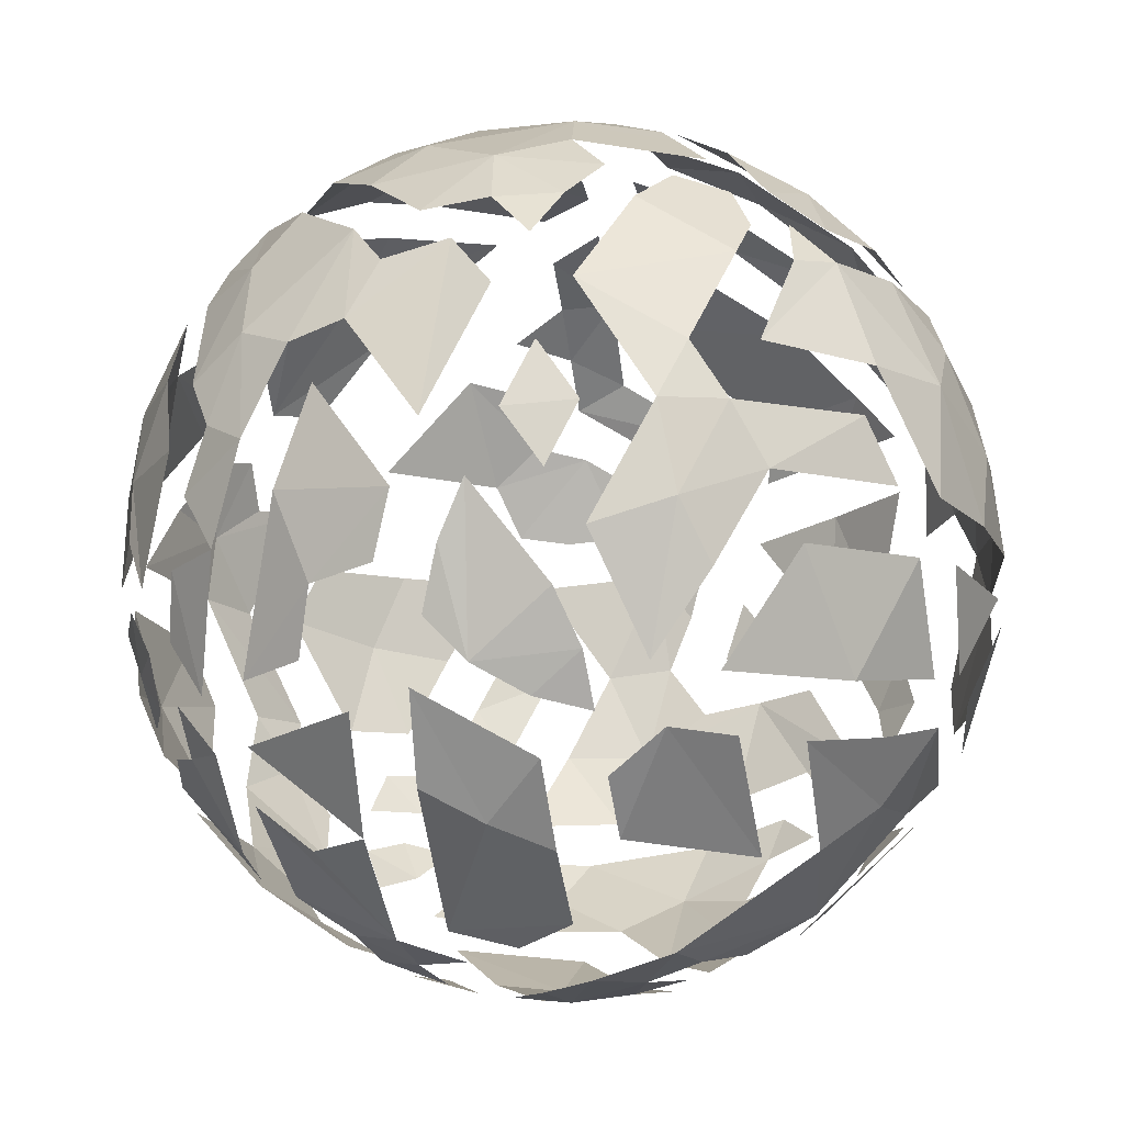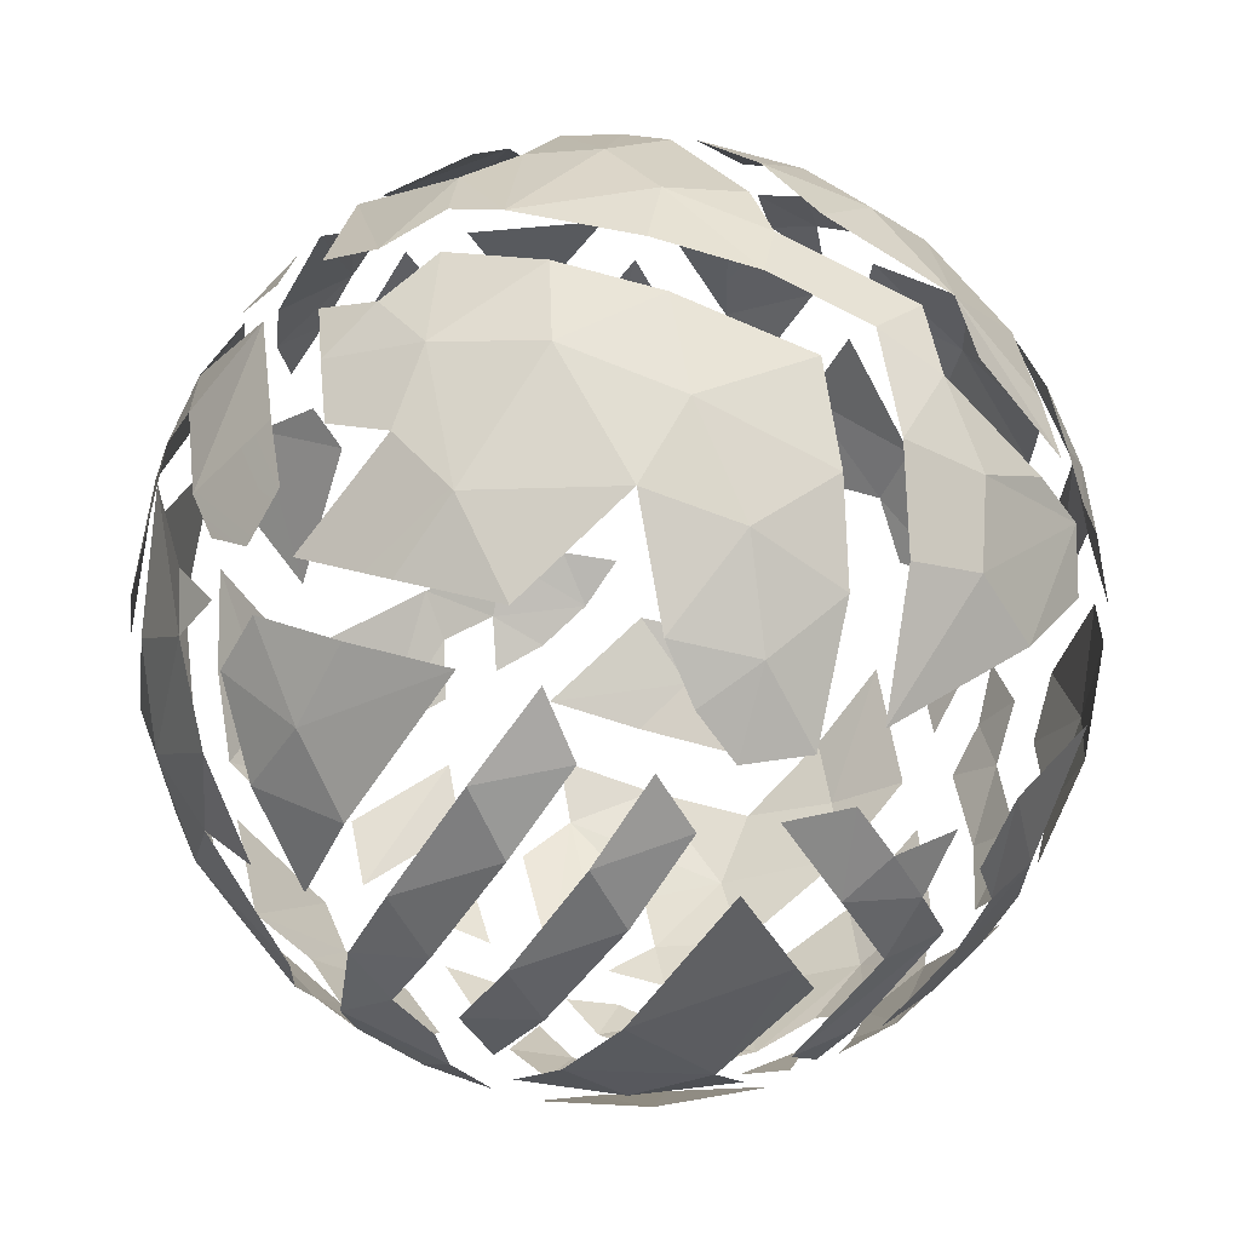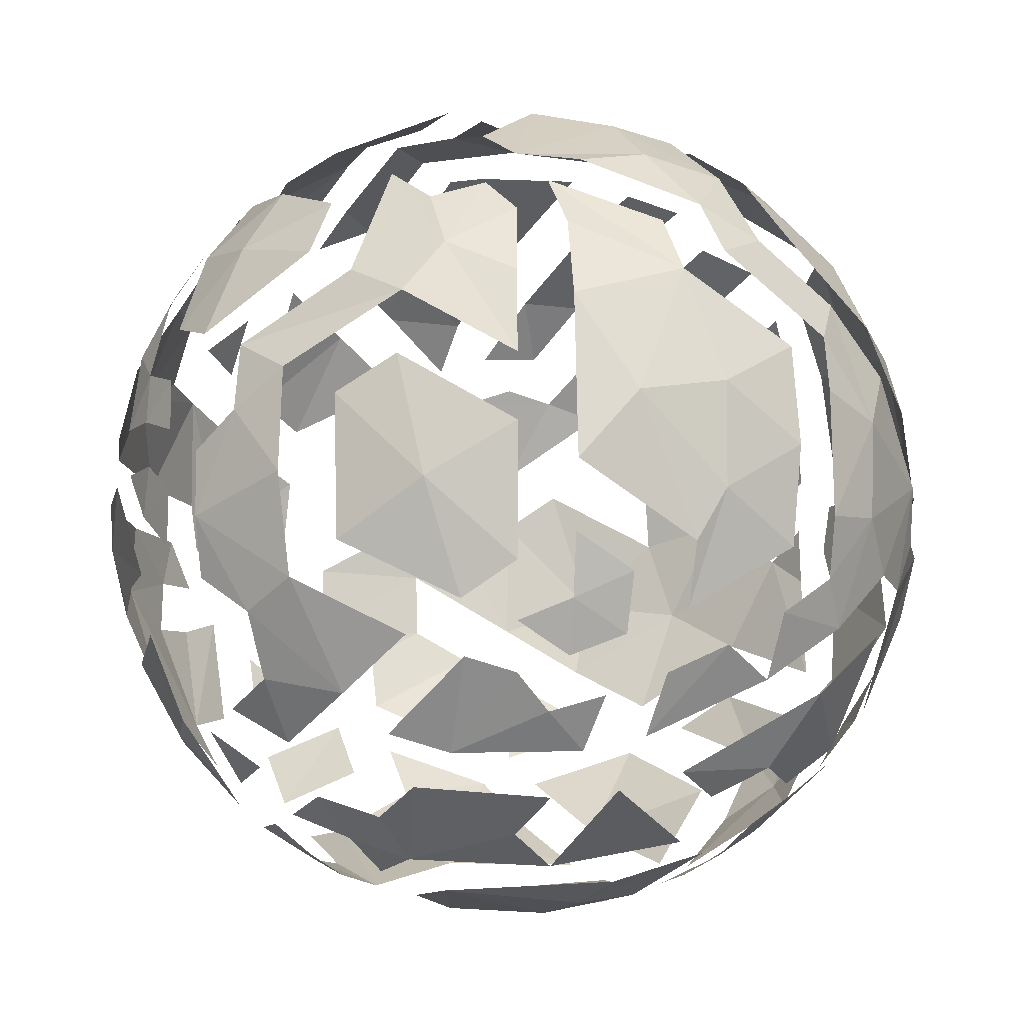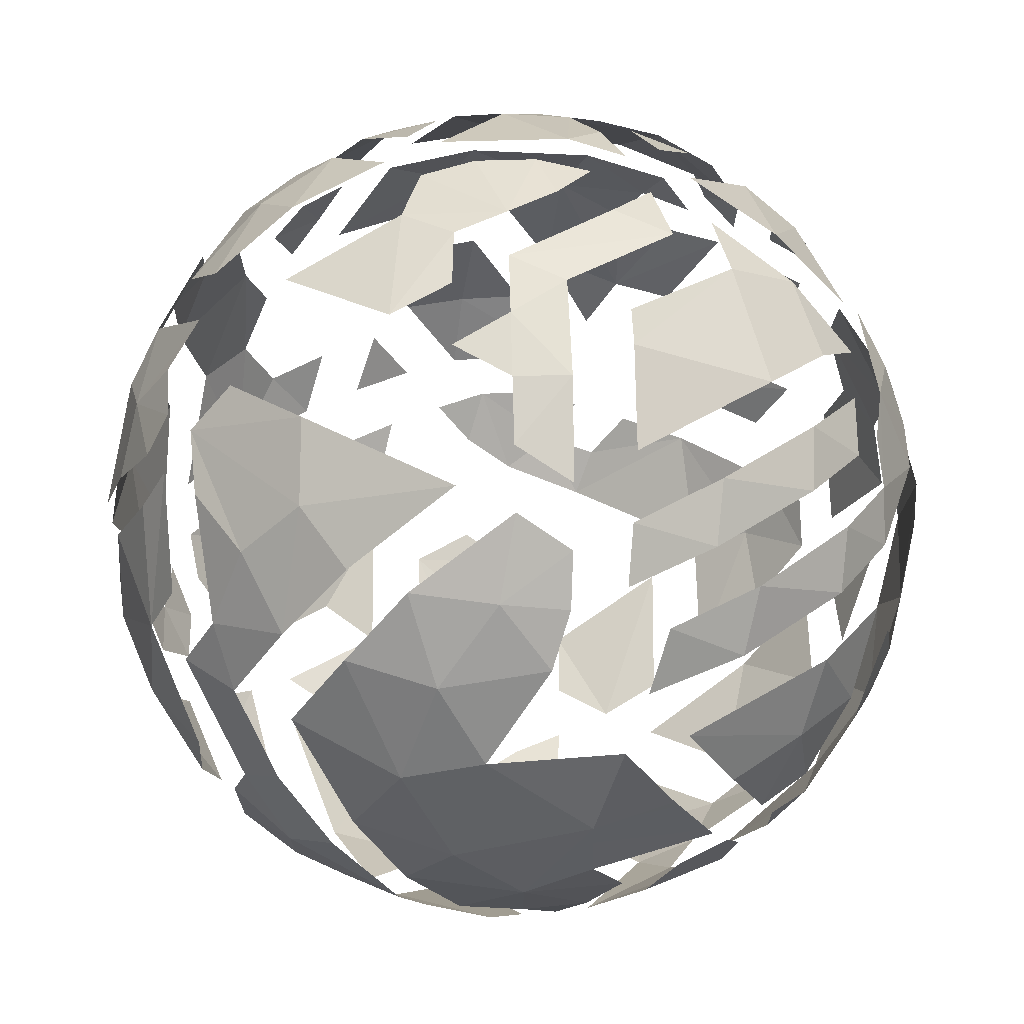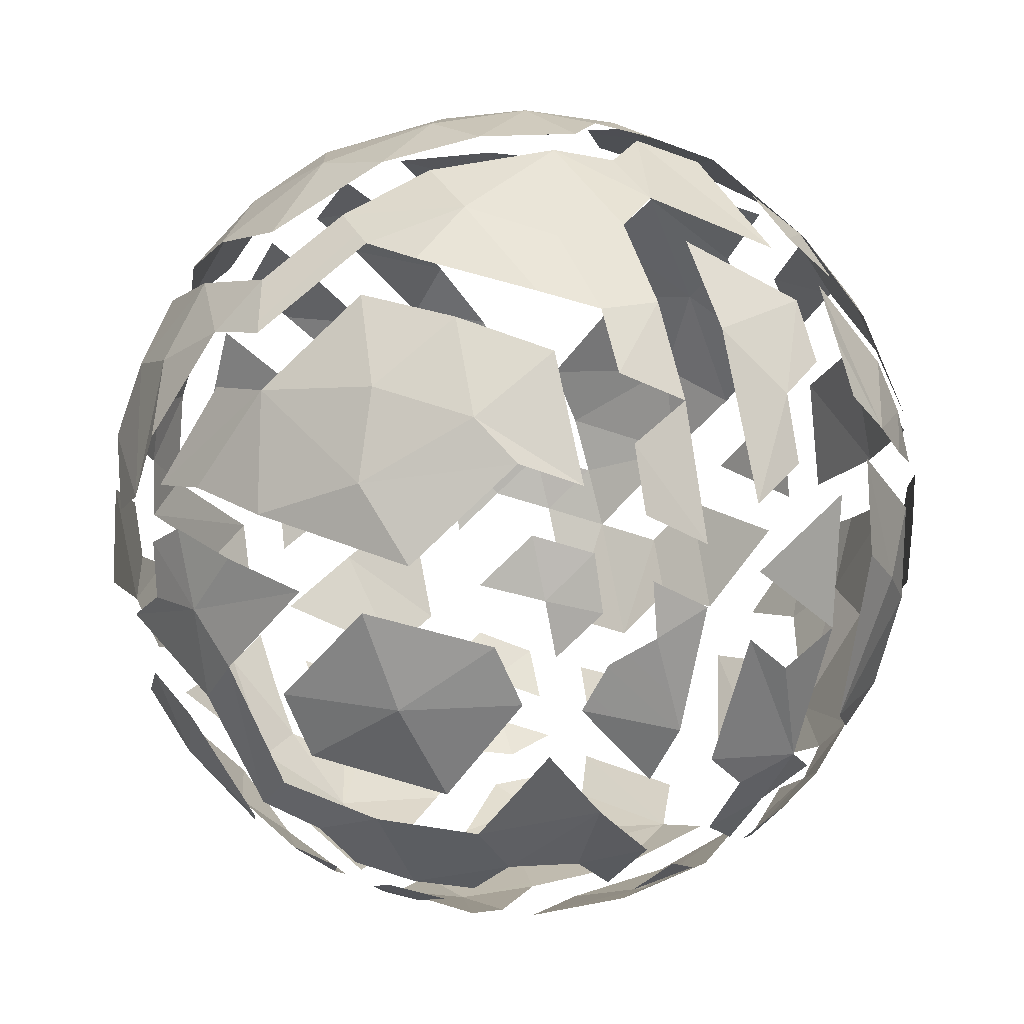
<metadata>
{"format":"obj","ext":"obj","renderer":"f3d","projection":"perspective","resolution":1024,"background":"white","views":[{"elev":-50.0,"azim":-139.8,"up":"+Z"},{"elev":30.5,"azim":-30.6,"up":"+Y"},{"elev":-11.4,"azim":121.1,"up":"+Z"},{"elev":72.8,"azim":-149.8,"up":"+Z"},{"elev":47.2,"azim":112.4,"up":"+Y"}]}
</metadata>
<code>
v 306 116.2 69.07
v 306.5 115.9 54.7
v 287.9 114.8 62.63
v 290.2 80.23 118.1
v 280 83.5 112.9
v 281.5 75.77 117.1
v 349.5 81.42 29.47
v 354.3 75.88 31.5
v 347.4 69.4 19.3
v 293.6 83.49 7.782
v 289.9 75.77 5.411
v 281.5 75.77 8.143
v 349.5 81.42 95.79
v 348.8 75.77 100.7
v 356.9 74.09 90.1
v 317.9 30.48 120.2
v 314.1 23.13 117.1
v 320.2 18.48 112.7
v 319.1 -7.669 70.48
v 311.5 -5.412 86.19
v 306.2 -9.408 69.78
v 336.9 -0.152 70.87
v 331.1 -0.4734 82.39
v 320.5 -2.47 87.18
v 323.1 2.847 95.36
v 348.4 9.28 70.61
v 341.6 6.958 83.73
v 332.1 7.573 95.79
v 318.7 11.44 108.2
v 316.5 5.253 101.6
v 334.6 21.26 108.2
v 358.9 23.13 69.78
v 356.3 21.53 77.7
v 354.4 16.23 70.25
v 348.8 13.72 83.19
v 350.1 20.05 90.27
v 340.3 13.48 95.36
v 341.1 20.44 101.6
v 327.7 23.13 112.7
v 297.8 -9.689 67.16
v 303.9 -9.858 62.63
v 310.1 9.279 107.5
v 302.3 -6.276 83.52
v 292.9 -6.276 80.47
v 284 -4.873 77.08
v 291.1 -7.837 71.94
v 314.1 -0.4389 94.17
v 307.6 2.847 100.4
v 304.9 -2.47 92.23
v 300.5 7.097 106.4
v 285.7 6.798 101.9
v 295.2 -3.2 89.46
v 285.7 -2.47 85.98
v 272.3 8.854 95.55
v 312.3 16.23 113
v 305.8 21.53 117.1
v 296.6 20.23 116.4
v 303.3 14.46 112.4
v 293.6 13.48 110.5
v 287.1 19.76 114.1
v 279.6 13.72 105.7
v 270.3 21.53 105.6
v 267.5 16.23 98.49
v 297.8 -9.408 58.21
v 283.5 -6.276 67.56
v 261.1 17.94 93.7
v 263.2 9.279 82.36
v 270.8 5.253 86.71
v 290.9 -8.513 62.63
v 283.5 -6.276 57.7
v 284 -4.873 48.19
v 291.1 -7.837 53.32
v 261.6 7.573 72.88
v 261 6.959 62.63
v 275.4 -3.631 62.65
v 275.8 -2.999 52.44
v 261.6 7.573 52.39
v 269.1 2.847 47.46
v 256 14.1 47.69
v 270.5 4.958 38.39
v 256.4 14.46 77.43
v 255.2 13.48 67.69
v 250.7 19.97 53.14
v 261 18.25 31.51
v 252.3 21.54 81.46
v 250.4 20.11 72.3
v 299.9 -9.029 50.18
v 314.2 -0.9275 30.84
v 308.8 -7.837 47.57
v 285.7 -2.47 39.28
v 295.2 -3.2 35.81
v 292.9 -6.276 44.79
v 304.9 -2.47 33.03
v 281.1 7.573 25.56
v 300.5 7.115 18.81
v 278.5 2.354 33.93
v 297.8 1.5 27.05
v 263.4 22.95 24.35
v 275.1 14.46 22.02
v 272.5 9.279 29.99
v 273.6 23.18 15.84
v 292.2 13.06 14.64
v 305.8 21.53 8.129
v 303.3 14.46 12.87
v 312.3 16.23 12.23
v 314.1 23.13 8.144
v 320.2 18.48 12.56
v 327.7 22.97 12.34
v 317.5 -6.276 46.67
v 316.5 5.253 23.68
v 326.7 1.824 33.63
v 306.2 -9.408 55.48
v 314.4 -8.513 55.02
v 311.4 -9.408 62.63
v 324.3 -6.649 62.63
v 327.8 -4.335 51.42
v 341.1 2.09 62.63
v 335.8 1.5 45.83
v 344.8 5.682 54.41
v 347.6 10.57 46.25
v 351.4 11.74 62.63
v 318.7 11.41 17.07
v 337.2 13.65 26.25
v 329 8.112 26.09
v 338.6 6.959 37.43
v 352.8 20.14 39.05
v 356.7 21.25 47.47
v 334.4 21.53 17.44
v 344.5 20.05 27.2
v 358.9 23.13 55.48
v 360.3 25.01 62.63
v 356.5 18.48 62.63
v 351.8 61.68 103.6
v 361.6 61.4 86.71
v 362.6 30.65 67.05
v 360.9 29.19 74.95
v 362.4 36.33 80.62
v 356.6 38.49 94.6
v 357.8 28.04 83.52
v 350.6 27.24 96.54
v 360.2 53.21 91.04
v 354.9 53.21 99.7
v 349 40.06 105
v 340.4 28.04 107.5
v 353.2 69.23 98.49
v 331.4 37.37 117.1
v 333.2 29.19 113
v 309 45.02 125
v 304.9 36.43 123.4
v 313.7 37.24 123.3
v 303.9 53.21 125.7
v 296.9 48.88 125.4
v 298.8 61.4 125
v 285 69.23 120.6
v 294 69.17 123.3
v 292.1 40.15 123.7
v 295.1 35.62 123.1
v 289.3 61.6 123.4
v 284.2 53.17 123.2
v 274 31.96 114.2
v 276.4 69.05 117.1
v 268.9 57.3 115.1
v 279.9 61.6 120.4
v 272.7 48.88 117.5
v 261.7 41.2 108.1
v 266.1 33.01 109.1
v 259 30.65 100.7
v 263.6 23.13 100.7
v 253.8 30.65 93.57
v 258.3 25 95.79
v 249.6 37.37 90.56
v 241.2 57.34 70.26
v 241.7 44.38 67.82
v 243.3 44.61 77.8
v 244.1 32.9 57.57
v 247.6 27.88 77.52
v 241 48.68 55.08
v 246.8 32.11 45.26
v 242.4 69.35 62.6
v 245.2 75.77 67.05
v 244.9 75.87 58.2
v 243 61.4 48.19
v 245.8 44.99 38.4
v 252.2 21.3 43.84
v 249.2 37.24 34.5
v 258 24.86 29.32
v 266 32.85 16.25
v 270.4 44.49 9.162
v 281.2 27.27 9.398
v 279.7 61.65 4.353
v 285 35.4 4.461
v 274.8 53.18 6.114
v 304.9 28.44 4.467
v 289.3 61.6 1.845
v 294.3 53.21 0.301
v 285 69.23 4.616
v 317.8 30.65 5.411
v 341 53.21 11.61
v 344 44.61 14.73
v 336.4 45.02 9.231
v 326.2 30.65 8.143
v 333.2 29.19 12.23
v 338.8 36.43 12.87
v 346.2 35.78 19.23
v 347.3 27.4 24.85
v 340.4 28.04 17.8
v 356.5 57.38 27.43
v 357.3 44.38 30.25
v 351.2 44.38 21.85
v 352.9 35.54 27.05
v 351.4 61.6 22.02
v 361.8 44.61 39.28
v 358.6 69.15 34.49
v 363.9 53.21 43.14
v 364.7 37.26 53.22
v 362 36.43 44.79
v 360.9 29.19 50.31
v 362.6 30.65 58.21
v 322.7 37.2 120.6
v 341.3 53.18 114.1
v 323.6 53.21 123.2
v 318.5 44.82 123.4
v 313.5 53.21 125
v 340.4 69.99 111.2
v 343.1 77.44 106.5
v 327.4 70.88 118.6
v 321.4 81.56 116.5
v 302.9 70.18 124.1
v 337.6 85.07 105.8
v 326.6 89.72 109
v 311.1 85.98 116
v 302 84.89 117.1
v 255.2 41.1 101.2
v 251.5 49.24 97.82
v 261.3 57.54 109.3
v 248.7 57.82 93.29
v 243.1 57.31 79.71
v 246.2 45.02 86.71
v 258.7 66.34 105
v 246.7 67.53 85.77
v 269 69.99 112.4
v 260 79.24 100.8
v 243.6 69.05 71.94
v 267.4 78.38 107.5
v 252 78.86 88.13
v 246.9 77.23 74.95
v 249.5 78.58 41.57
v 250.2 44.78 29.74
v 262.4 44.09 15.2
v 258.7 30.52 24.3
v 256.6 62.04 21.85
v 271 61.48 8.703
v 245.5 61.91 39.09
v 254.9 70.88 27.05
v 247 53.25 33.93
v 254.5 79.02 33.03
v 263.5 78.78 21.17
v 264.8 70.44 15.96
v 276.2 69.21 7.695
v 255.3 85.98 39.26
v 260.5 86.37 31.1
v 273.2 85.09 17.17
v 280.1 83.29 12.56
v 301.4 57.31 -0.4393
v 323.6 53.24 2.015
v 309 45.02 0.3029
v 294.1 69.05 2.375
v 305.7 65.89 0.6863
v 318.5 44.82 1.845
v 327.8 44.82 4.892
v 333 53.2 6.06
v 344.6 61.4 15.18
v 310 74.41 3.358
v 322.6 70.88 5.051
v 332.1 70.64 8.983
v 335.5 78.58 13.59
v 302 85.12 7.669
v 311.2 86.3 8.696
v 329.6 86.24 14.75
v 337.4 84.89 19.64
v 344.2 83.29 24.54
v 367 53.21 57.65
v 366.2 44.82 67.56
v 364.9 37.2 62.63
v 366.1 53.21 72.74
v 365.2 44.98 77.19
v 361.7 70.09 82.46
v 357.6 77.36 38.96
v 363.1 74.77 55.26
v 365 61.88 47.38
v 366.1 62.04 67.82
v 363.6 70.64 72.88
v 357.9 86.58 62.65
v 357.4 86.25 72.37
v 355.5 85.09 43.92
v 354.1 84.25 85.2
v 337.3 101.6 86.9
v 344.4 83.52 101
v 346.5 87.94 93.57
v 335.2 97.14 95.27
v 326.7 98.85 99.7
v 329.2 104 91.24
v 319.9 104.9 95.01
v 315.8 96.6 107.1
v 314.9 112.7 80.47
v 309.3 111.4 86.8
v 316.7 114.3 71.94
v 296.5 111.5 86.4
v 292.3 104.4 98.3
v 310 104.9 98.22
v 306 95.85 109.3
v 292.6 93.09 110.6
v 298.8 114.6 77.61
v 282.4 97.46 102.8
v 281.8 108.2 84.93
v 265.8 95.62 90.28
v 266.4 86.22 101.9
v 257.7 86.37 90.27
v 287.3 113.1 74.67
v 271.1 106.2 73.98
v 263.6 98.85 79.21
v 251.1 85.15 77.82
v 259.3 97.14 70.61
v 279.3 111.3 62.63
v 270.7 106.9 62.63
v 262.9 101.2 62.63
v 256.2 94.95 62.46
v 248.6 83.6 55.12
v 253.4 90.19 70.25
v 248.9 83.29 69.78
v 247.5 81.42 62.63
v 266.8 103.6 54.45
v 263.2 99.26 45.87
v 269.2 99.46 37.43
v 275.7 98.85 29.47
v 267.4 92.94 29.9
v 274.1 91.96 22.73
v 290.3 112.7 46.67
v 284.5 112.7 54.65
v 275.2 109.4 54.34
v 284.5 104.1 29.62
v 271.7 105.3 45.67
v 299 114.3 47.57
v 289.2 94.68 17.44
v 282.4 97.43 22.43
v 350.6 91.31 81.71
v 353 93.24 57.57
v 346.7 99.49 67.7
v 336.1 107.4 70.18
v 323.9 111.7 77.19
v 338.9 103.9 47.36
v 336 107.2 55.03
v 324.4 113.1 62.63
v 349.2 90.19 39.1
v 344.6 97.14 42.91
v 351.4 91.96 47.84
v 316.8 114.6 53.49
v 352.6 83.29 36.11
v 346.5 87.94 31.69
v 342.3 94.68 34.7
v 337.3 101.6 38.36
v 323.8 111.3 48.19
v 295.5 90.19 12.23
v 291.2 101.6 23.35
v 307.2 98.85 19.23
v 297.7 97.14 17.8
v 296.2 111.8 39.02
v 306.6 107.2 29.72
v 323.9 93.35 17.43
v 314.1 92.94 14.73
v 309.3 111.4 38.46
v 314.9 112.7 44.79
v 322.1 108.9 39.28
v 319.9 104.9 30.25
v 329.1 103.6 34.22
v 332.9 92.34 21.65
v 335.2 97.14 29.99
v 340.3 90.19 26.78
f 1 2 3
f 4 5 6
f 7 8 9
f 10 11 12
f 13 14 15
f 16 17 18
f 19 20 21
f 22 23 19
f 19 23 20
f 23 24 20
f 23 25 24
f 26 27 22
f 22 27 23
f 27 28 23
f 23 28 25
f 28 29 25
f 25 29 30
f 28 31 29
f 32 33 34
f 34 33 35
f 33 36 35
f 35 36 37
f 36 38 37
f 39 16 18
f 21 40 41
f 20 40 21
f 29 42 30
f 20 43 40
f 44 45 46
f 47 48 49
f 50 51 52
f 52 51 53
f 51 54 53
f 18 17 55
f 56 57 58
f 59 60 61
f 60 62 61
f 61 62 63
f 40 64 41
f 45 65 46
f 66 67 68
f 46 65 69
f 70 71 72
f 73 74 75
f 75 74 76
f 74 77 76
f 76 77 78
f 77 79 78
f 78 79 80
f 66 81 67
f 67 81 73
f 81 82 73
f 73 82 74
f 82 83 74
f 79 84 80
f 66 85 81
f 82 86 83
f 87 88 89
f 90 91 92
f 87 93 88
f 94 95 96
f 96 95 97
f 98 99 100
f 98 101 99
f 99 101 102
f 102 103 104
f 105 106 107
f 106 108 107
f 88 109 89
f 110 111 88
f 112 113 114
f 113 115 114
f 109 116 113
f 113 116 115
f 88 116 109
f 116 117 115
f 88 111 116
f 111 118 116
f 118 119 116
f 116 119 117
f 118 120 119
f 119 121 117
f 122 123 124
f 124 123 125
f 123 126 125
f 120 127 119
f 119 127 121
f 122 128 123
f 128 129 123
f 123 129 126
f 130 131 132
f 15 133 134
f 135 136 32
f 136 33 32
f 137 138 139
f 138 140 139
f 141 138 137
f 141 142 138
f 142 143 138
f 138 143 140
f 143 144 140
f 15 145 133
f 15 14 145
f 146 16 147
f 147 16 39
f 148 149 150
f 151 152 148
f 153 152 151
f 4 154 155
f 149 57 150
f 150 57 56
f 148 152 149
f 156 60 157
f 153 158 152
f 159 160 156
f 156 160 60
f 160 62 60
f 4 6 154
f 161 162 163
f 163 162 164
f 162 165 164
f 164 165 166
f 165 167 166
f 166 167 168
f 169 66 170
f 171 85 169
f 169 85 66
f 172 173 174
f 173 175 176
f 176 175 86
f 175 83 86
f 172 177 173
f 173 177 175
f 175 178 83
f 172 179 177
f 177 178 175
f 180 181 179
f 179 182 177
f 182 183 177
f 177 183 178
f 184 185 186
f 187 101 98
f 187 188 101
f 188 189 101
f 189 102 101
f 190 191 192
f 189 193 102
f 193 103 102
f 194 195 190
f 190 195 191
f 193 106 103
f 12 11 196
f 193 197 106
f 197 108 106
f 198 199 200
f 201 202 108
f 200 199 203
f 204 205 206
f 207 208 209
f 209 208 210
f 9 8 211
f 207 212 208
f 213 214 207
f 207 214 212
f 214 215 212
f 212 215 216
f 217 218 130
f 218 131 130
f 146 219 16
f 220 221 146
f 146 221 219
f 221 222 219
f 223 151 148
f 224 225 226
f 225 227 226
f 226 227 228
f 229 230 225
f 225 230 227
f 227 231 228
f 232 4 155
f 233 171 169
f 233 234 171
f 235 234 233
f 236 237 238
f 235 239 234
f 236 240 237
f 241 239 235
f 242 240 236
f 240 243 237
f 241 244 239
f 242 245 240
f 245 246 240
f 240 246 243
f 179 247 182
f 248 249 250
f 248 251 249
f 251 252 249
f 253 254 255
f 179 181 247
f 253 256 254
f 256 257 254
f 254 257 258
f 257 259 258
f 260 261 256
f 256 261 257
f 261 262 257
f 257 262 259
f 263 10 12
f 197 201 108
f 264 265 266
f 267 268 264
f 266 265 269
f 270 271 200
f 271 198 200
f 264 268 265
f 271 272 198
f 268 273 265
f 274 275 271
f 275 276 271
f 271 276 272
f 267 277 268
f 277 273 268
f 278 279 274
f 280 281 9
f 281 7 9
f 214 282 215
f 215 283 284
f 215 282 283
f 282 285 283
f 283 285 286
f 285 287 286
f 287 134 286
f 288 289 290
f 290 289 291
f 289 292 291
f 287 15 134
f 289 293 292
f 294 15 287
f 288 295 289
f 295 293 289
f 294 296 15
f 296 13 15
f 297 298 299
f 297 300 298
f 301 230 229
f 302 303 301
f 303 304 301
f 301 304 230
f 230 304 227
f 304 231 227
f 305 306 302
f 302 306 303
f 307 1 305
f 1 306 305
f 308 309 310
f 310 309 311
f 309 312 311
f 311 312 232
f 312 4 232
f 1 313 306
f 312 5 4
f 309 314 312
f 308 315 309
f 312 314 5
f 314 316 317
f 316 318 317
f 309 315 314
f 315 316 314
f 308 319 315
f 315 320 316
f 320 321 316
f 321 322 316
f 316 322 318
f 319 320 315
f 320 323 321
f 1 3 313
f 319 324 320
f 324 325 320
f 325 326 320
f 320 326 323
f 327 328 329
f 329 328 330
f 328 331 330
f 325 332 326
f 327 333 328
f 333 260 328
f 333 261 260
f 334 335 336
f 335 337 336
f 3 338 339
f 339 338 340
f 338 341 340
f 340 341 342
f 2 343 3
f 3 343 338
f 344 10 345
f 345 10 263
f 346 297 299
f 347 348 346
f 346 348 297
f 348 349 297
f 349 350 297
f 347 351 348
f 351 352 348
f 348 352 349
f 349 353 350
f 354 355 356
f 352 353 349
f 357 1 307
f 358 359 354
f 359 360 354
f 354 360 355
f 351 361 352
f 361 362 352
f 352 362 353
f 357 2 1
f 344 363 10
f 364 365 366
f 367 368 364
f 364 368 365
f 368 369 365
f 365 369 370
f 343 2 371
f 2 372 371
f 372 373 371
f 371 373 374
f 374 375 376
f 375 377 376
f 378 281 280
f 2 357 372

</code>
